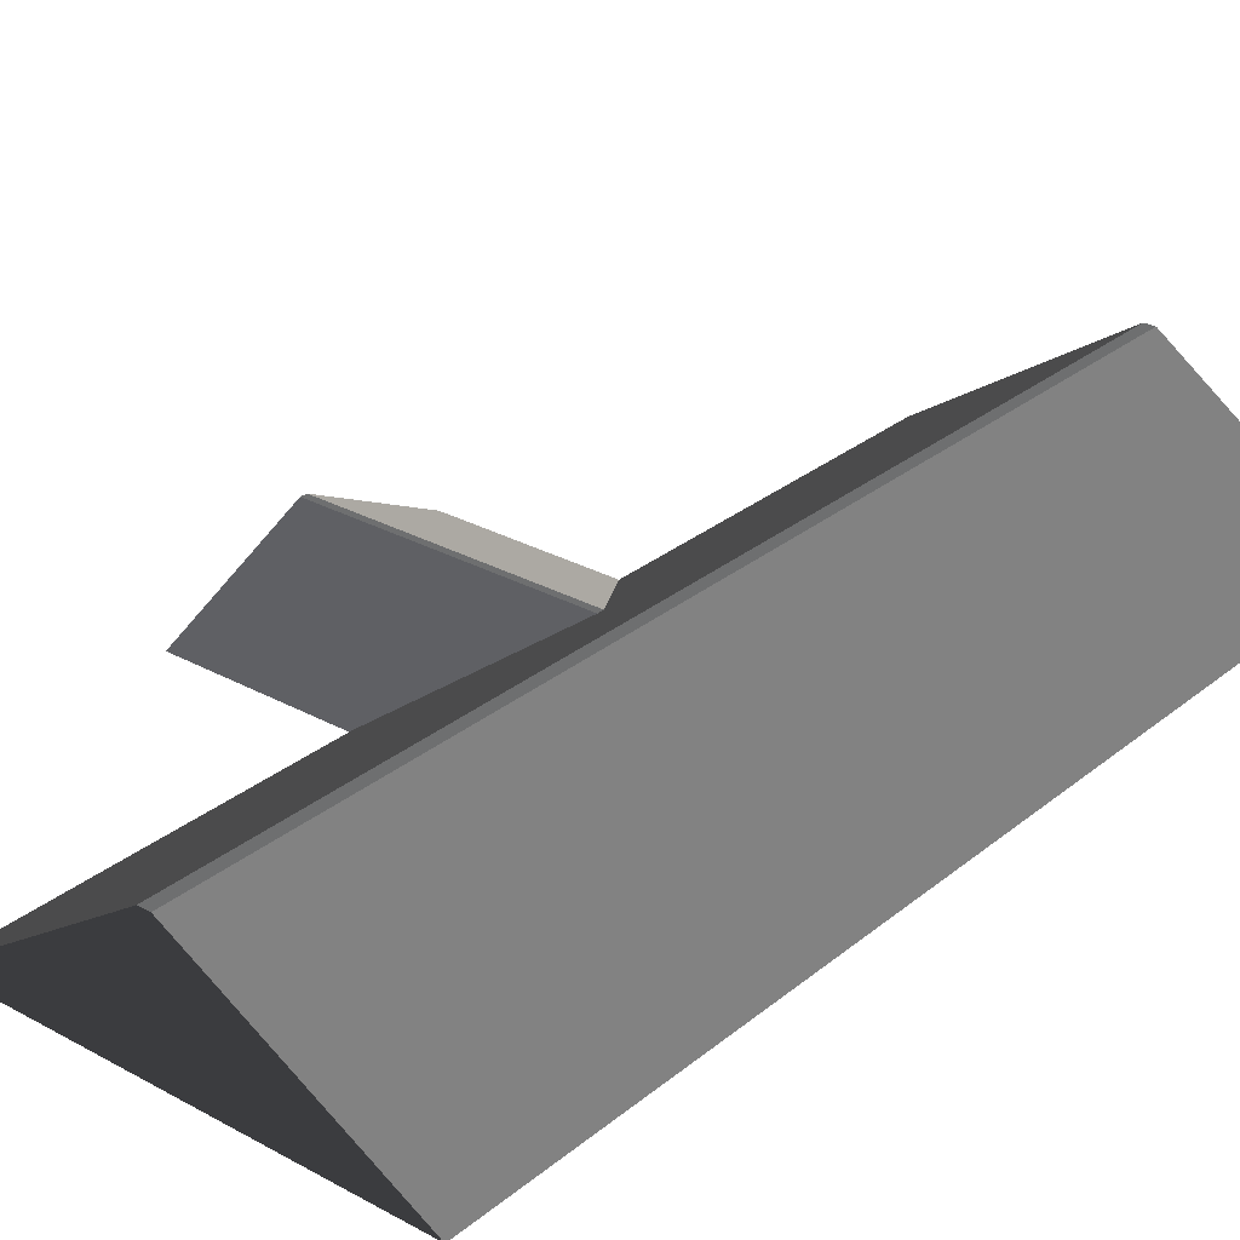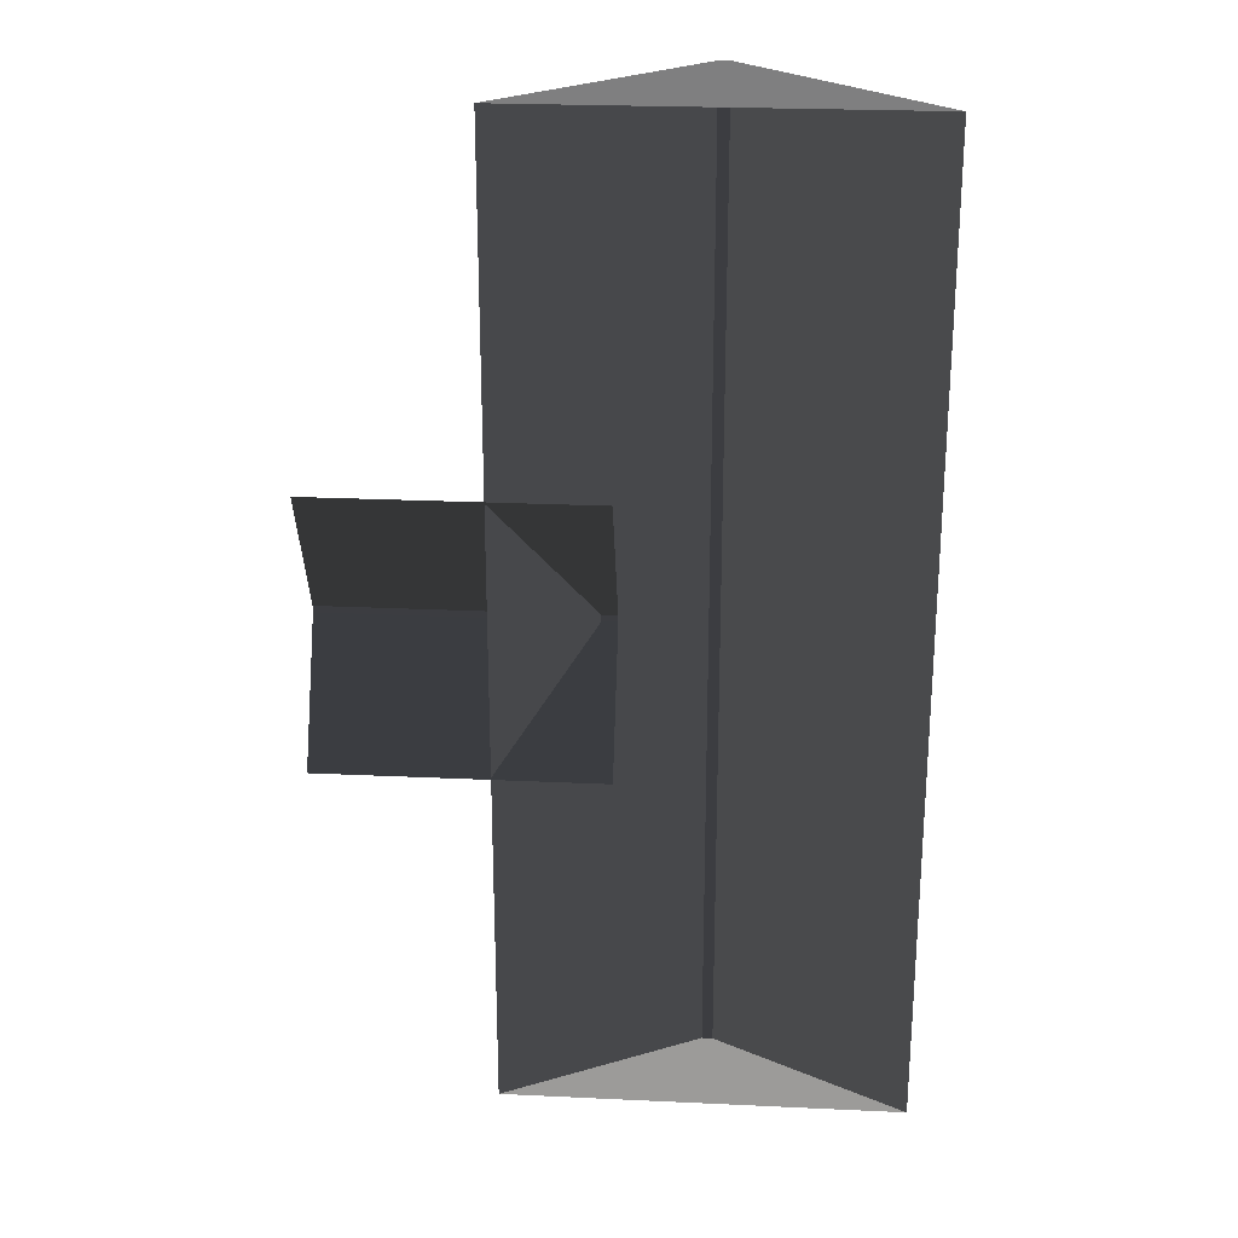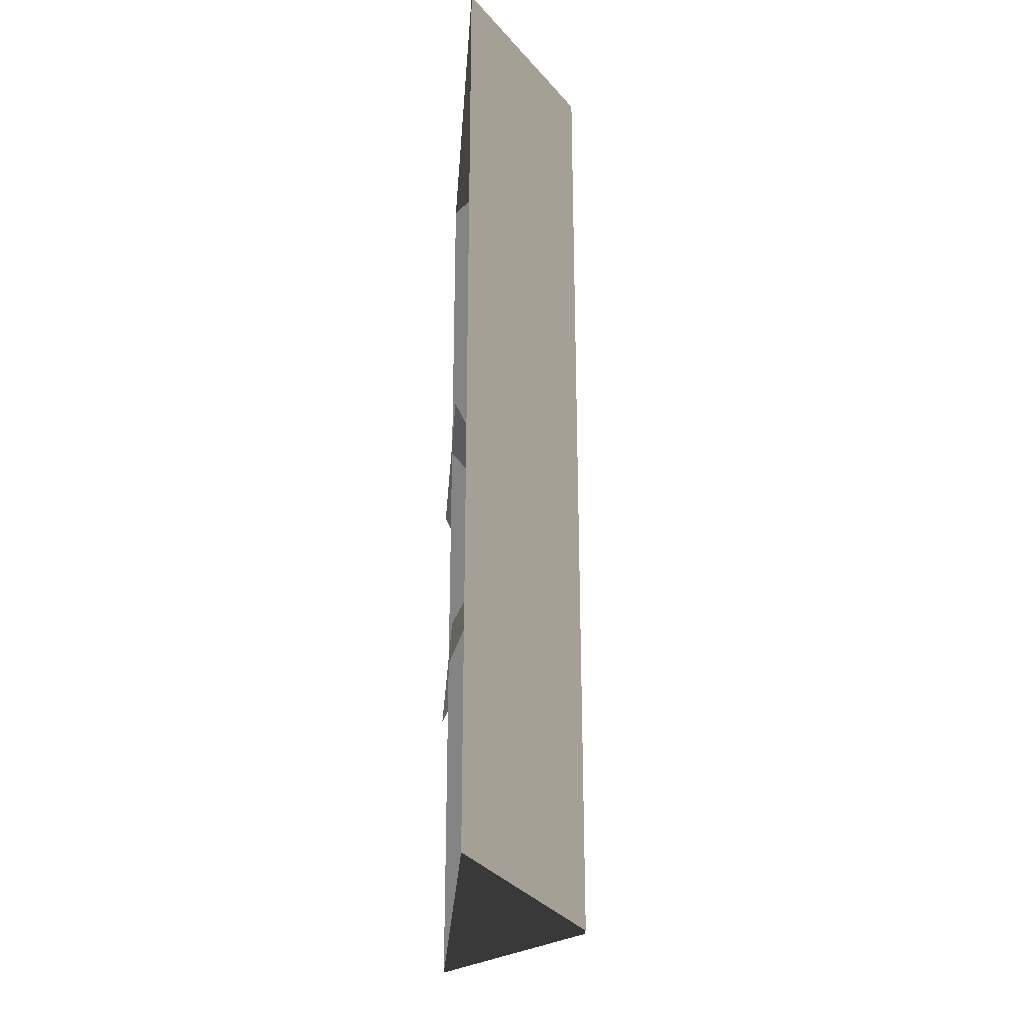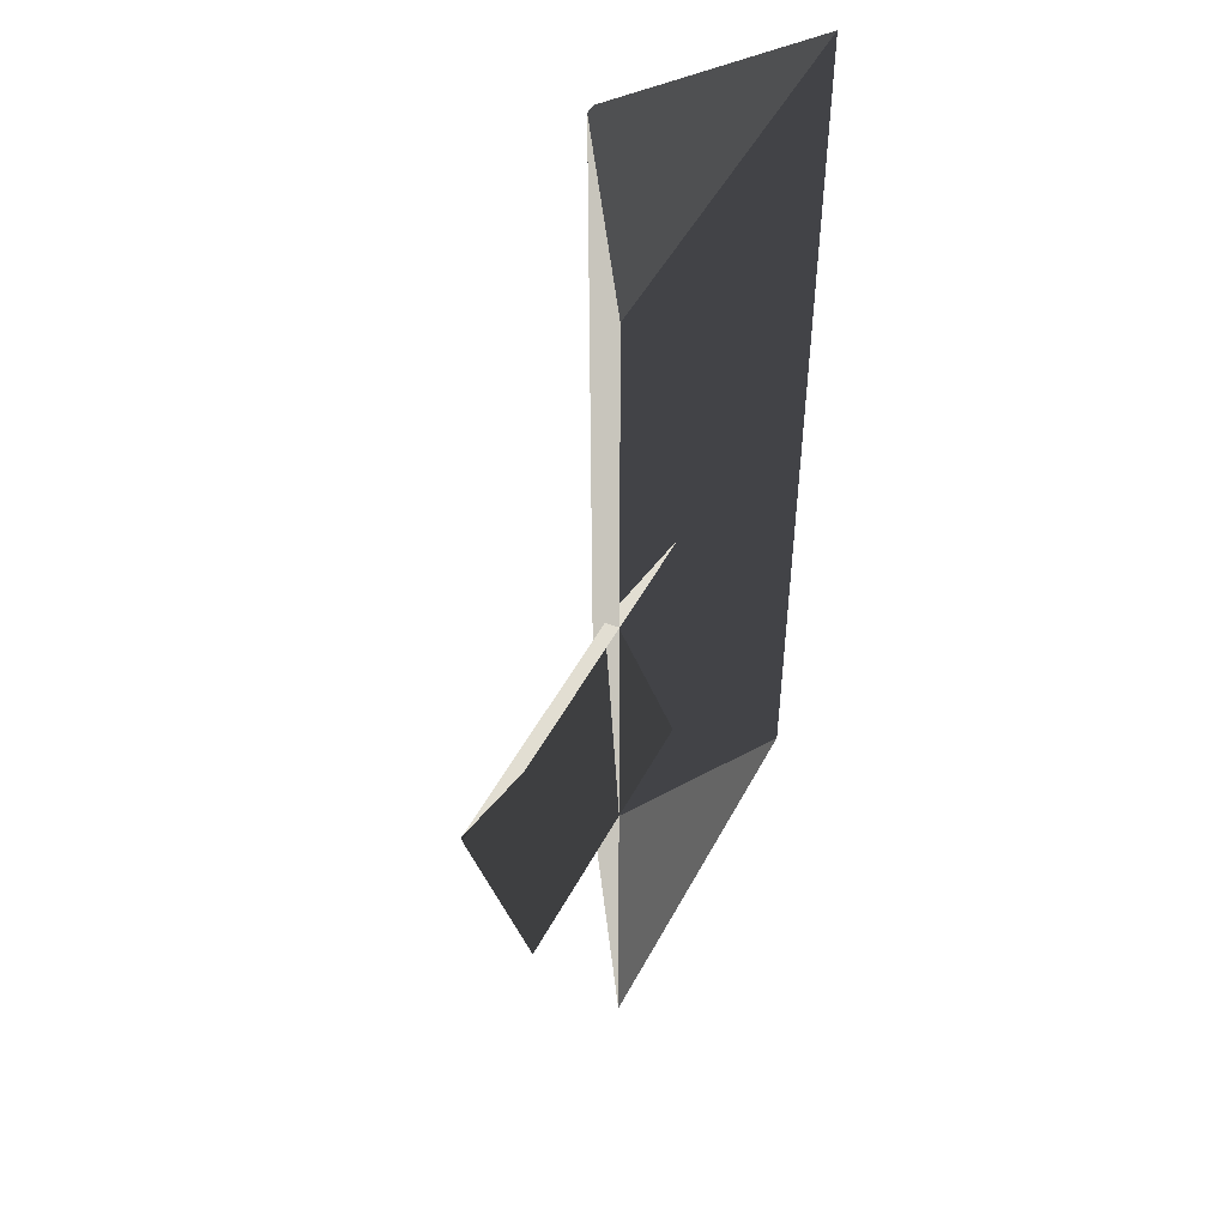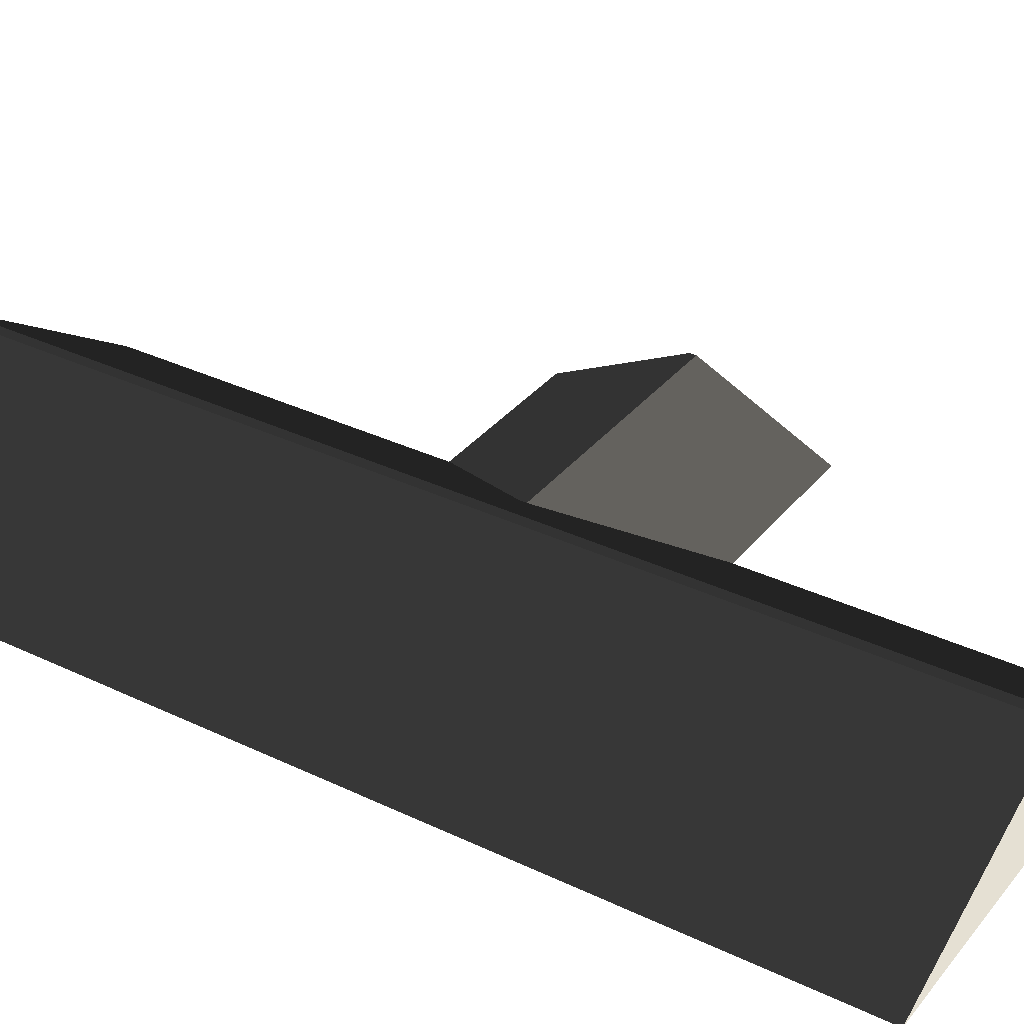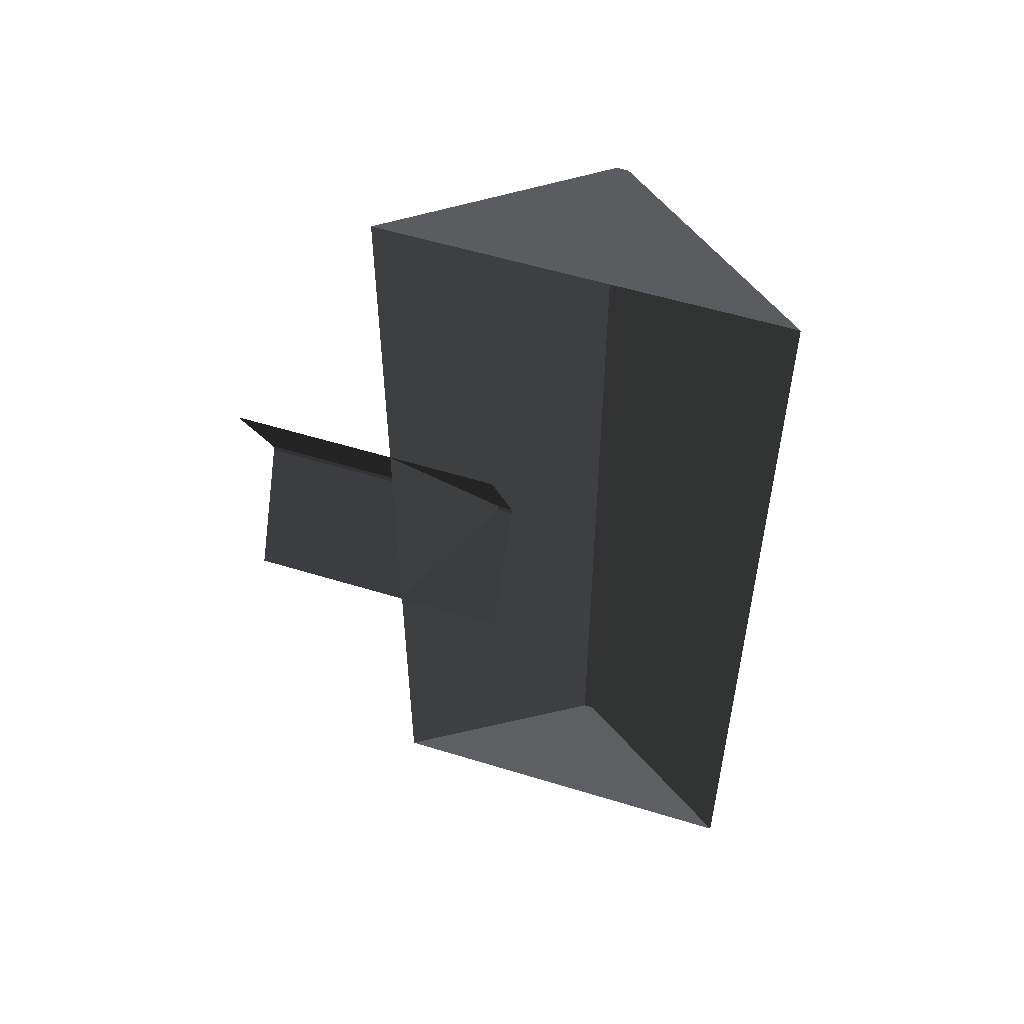
<metadata>
{"format":"obj","ext":"obj","renderer":"f3d","projection":"perspective","resolution":1024,"background":"white","views":[{"elev":28.4,"azim":-140.5,"up":"+Z"},{"elev":24.5,"azim":-175.6,"up":"+Y"},{"elev":-27.8,"azim":-93.9,"up":"+Y"},{"elev":49.9,"azim":117.1,"up":"+Y"},{"elev":34.2,"azim":-57.1,"up":"+Z"},{"elev":55.0,"azim":-162.0,"up":"+Y"}]}
</metadata>
<code>
v -0.832 -7.51 0.8882
v -3.814 -7.688 2.865
v -3.814 7.674 2.865
v -0.8321 7.496 0.8882
v -3.814 -7.688 2.865
v -3.983 -7.688 2.865
v -3.983 7.674 2.865
v -3.814 7.674 2.865
v -6.965 7.496 0.8882
v -3.983 7.674 2.865
v -3.983 -7.688 2.865
v -6.965 -7.51 0.8882
v -6.965 -7.51 0.8882
v -3.983 -7.688 2.865
v -3.814 -7.688 2.865
v -0.832 -7.51 0.8882
v -0.8321 7.496 0.8882
v -3.814 7.674 2.865
v -3.983 7.674 2.865
v -6.965 7.496 0.8882
v 1.809 2.111 0.8764
v 1.809 0.04459 1.88
v -2.567 0.04459 1.88
v -2.567 2.111 0.8764
v 1.809 0.04459 1.88
v 1.809 -0.05867 1.88
v -2.567 -0.05867 1.88
v -2.567 0.04459 1.88
v -2.567 -2.125 0.8764
v -2.567 -0.05867 1.88
v 1.809 -0.05867 1.88
v 1.809 -2.125 0.8764
g Building.027_37937_645
f 1 3 2
f 1 4 3
f 5 7 6
f 5 8 7
f 9 11 10
f 9 12 11
f 13 15 14
f 13 16 15
f 17 19 18
f 17 20 19
f 21 23 22
f 21 24 23
f 25 27 26
f 25 28 27
f 29 31 30
f 29 32 31

</code>
